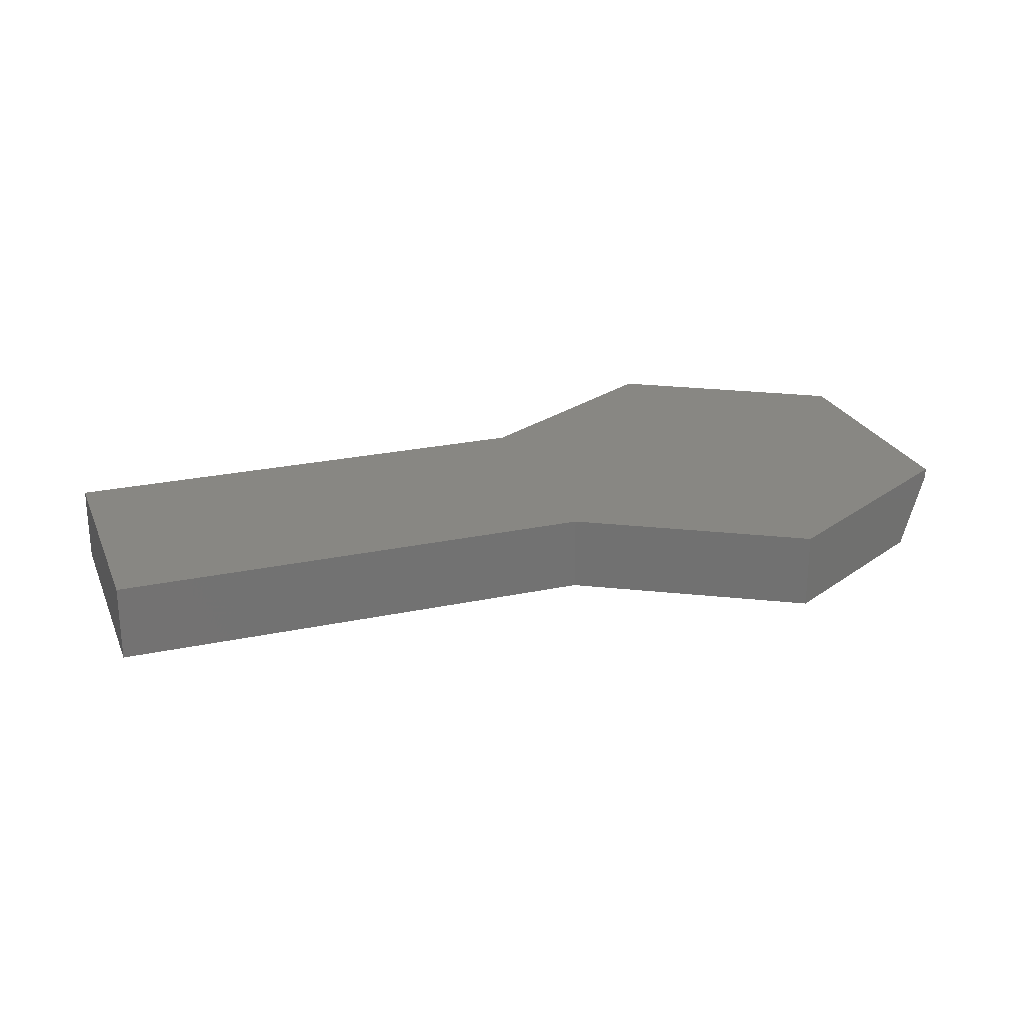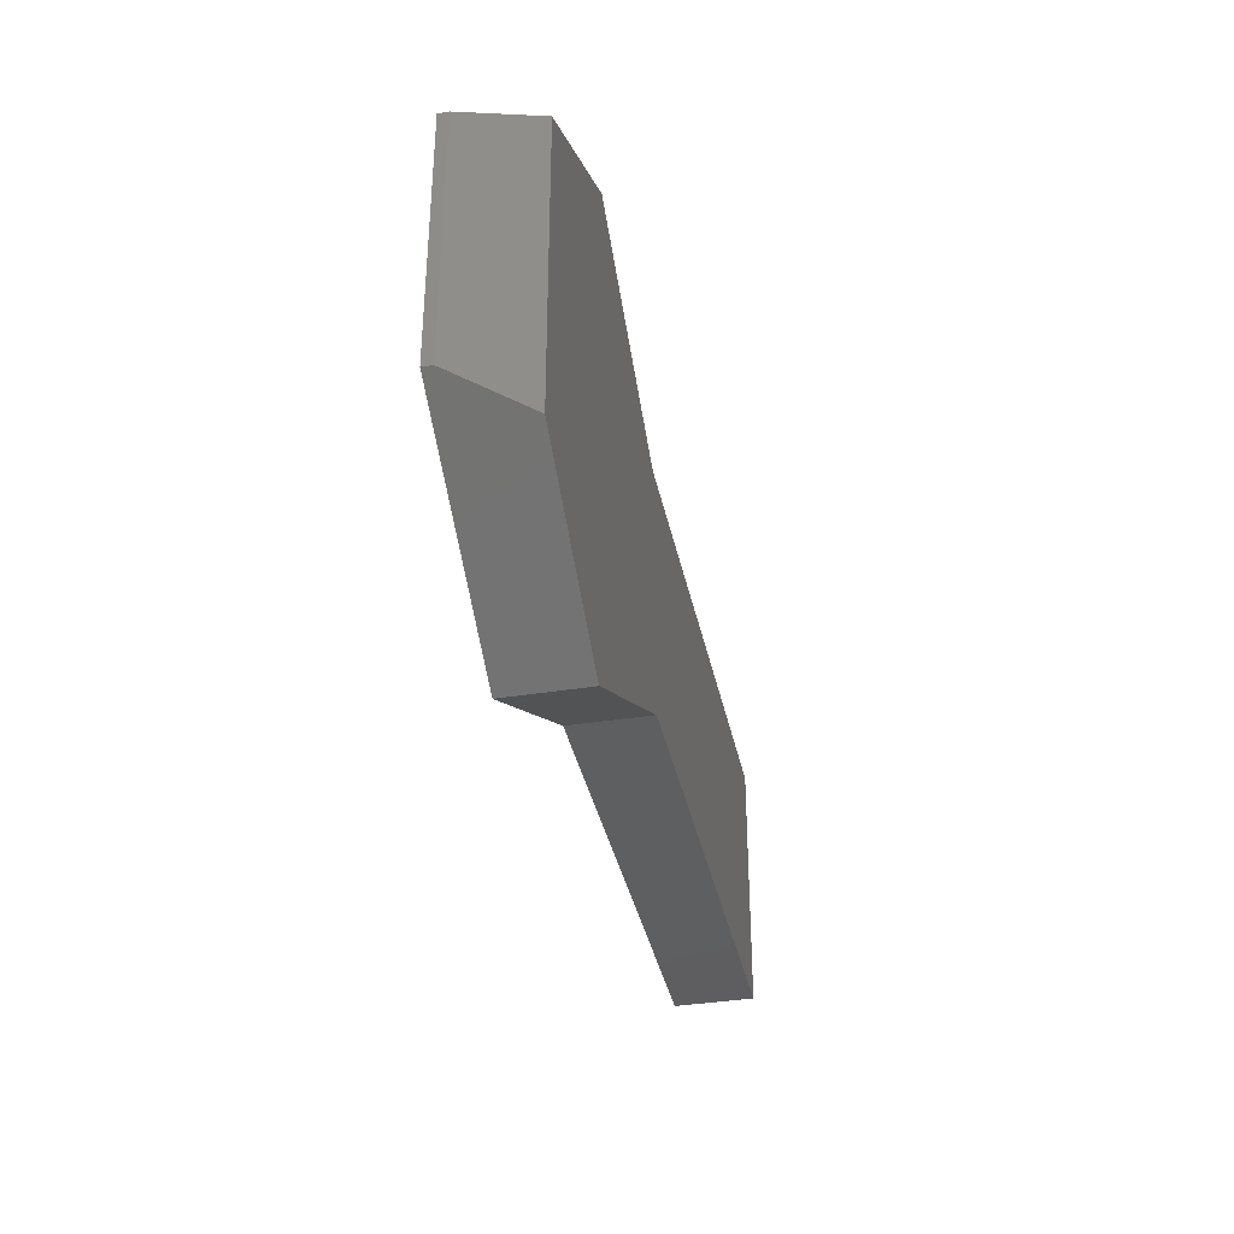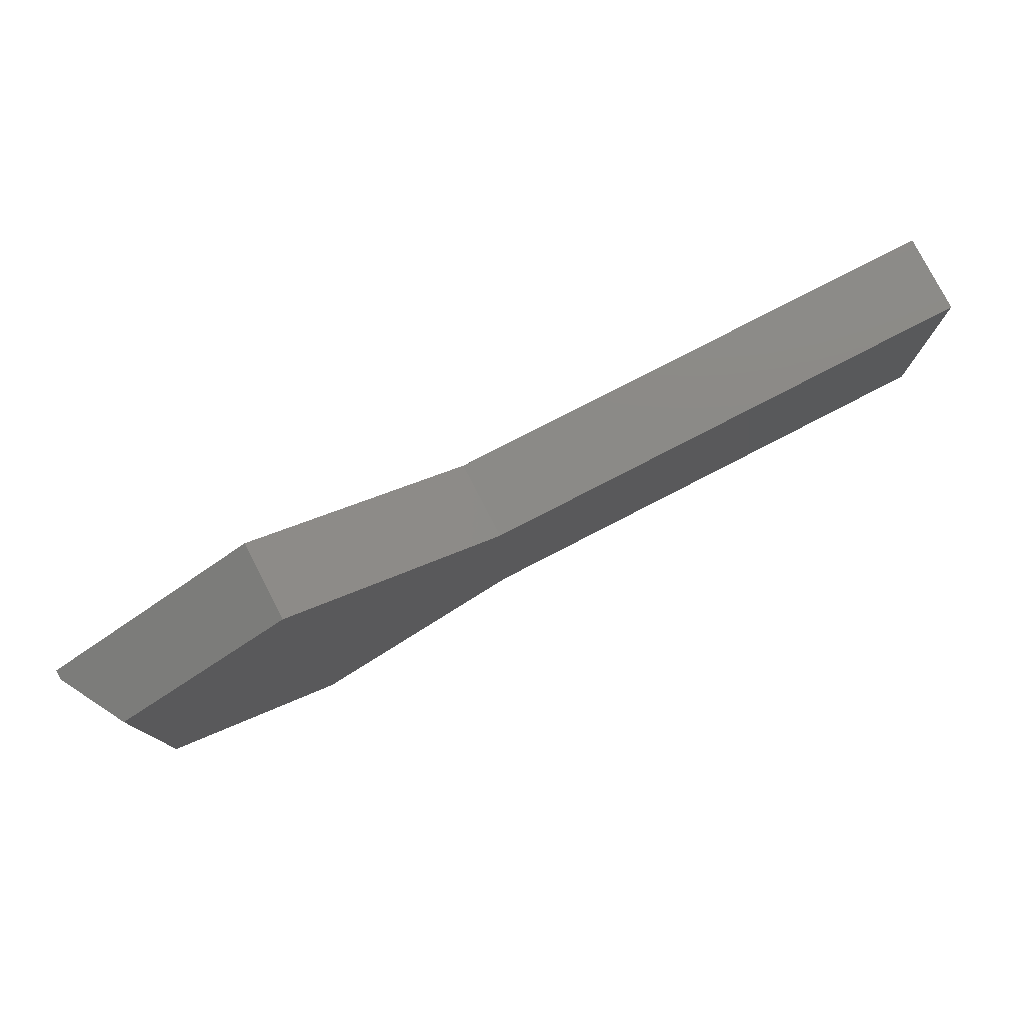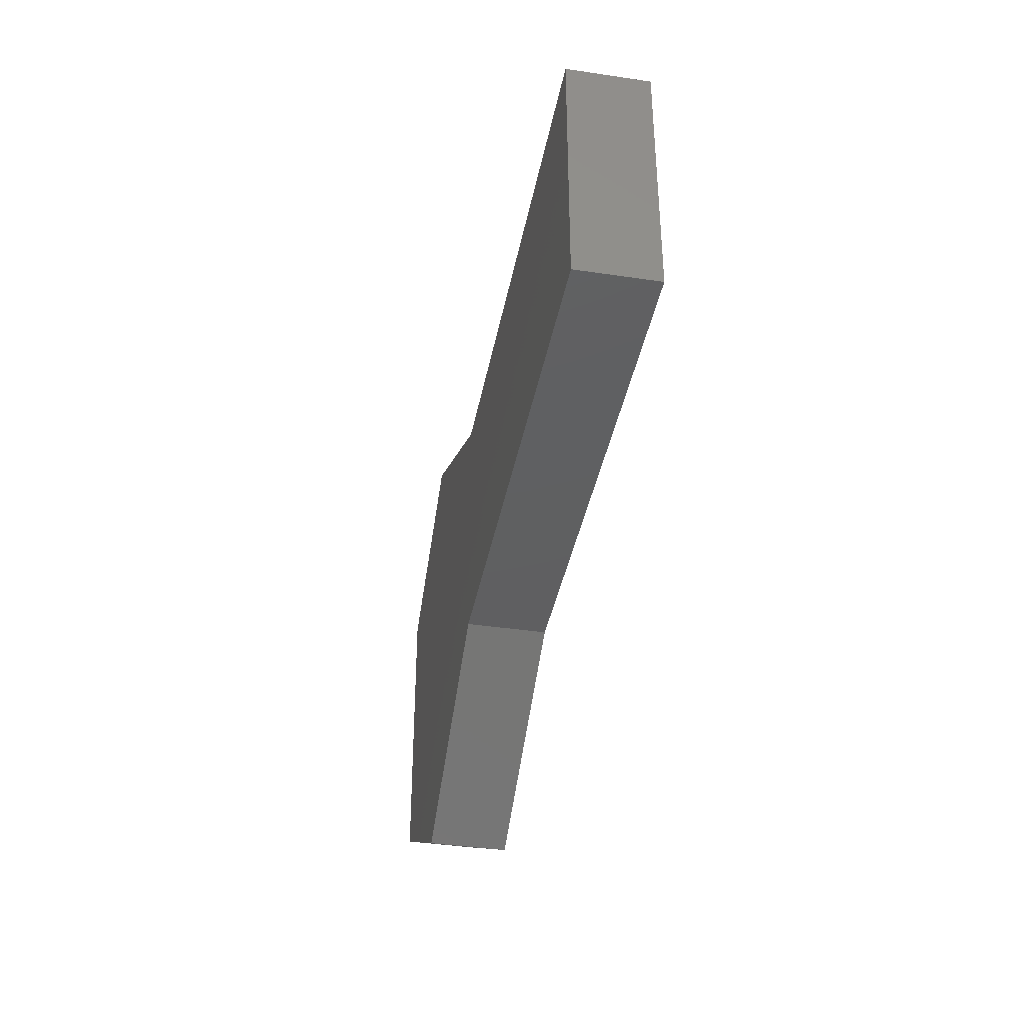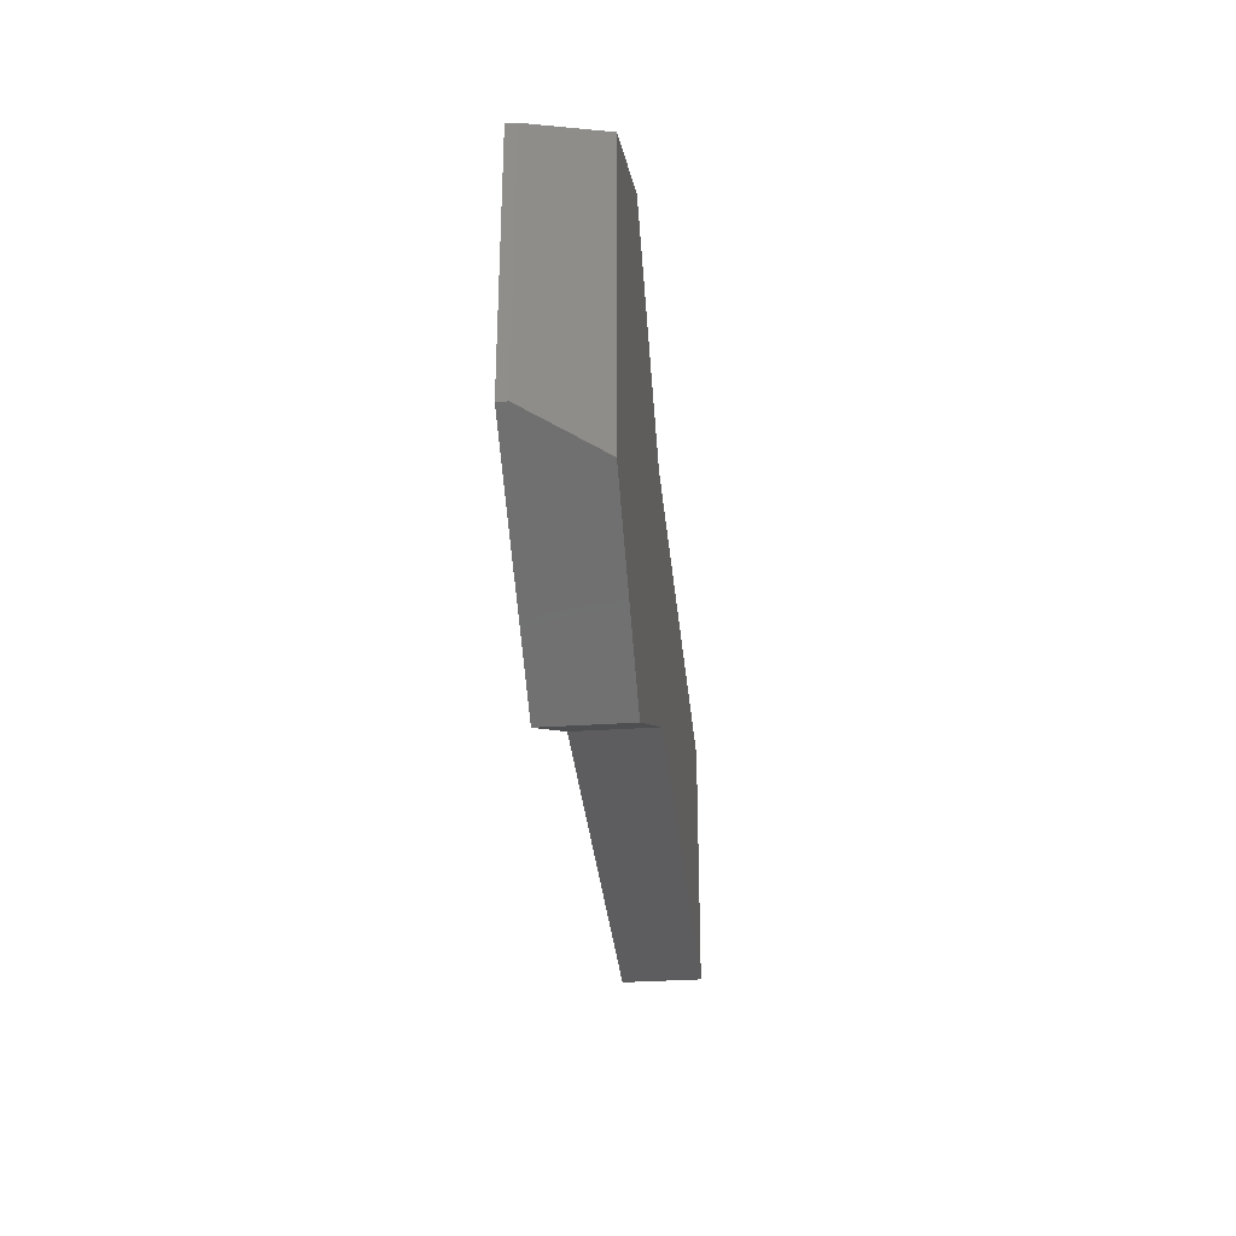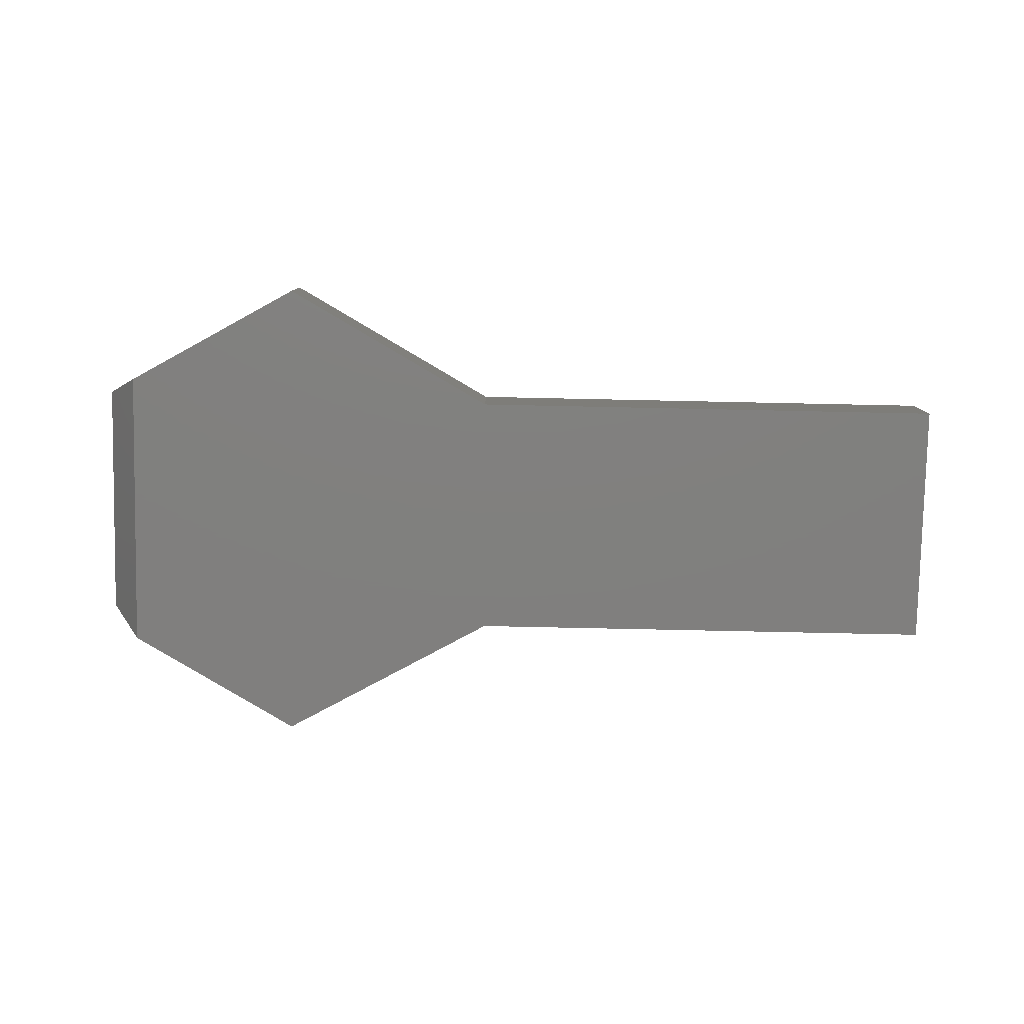
<metadata>
{"format":"stl","ext":"stl","renderer":"f3d","projection":"perspective","resolution":1024,"background":"white","views":[{"elev":24.6,"azim":-19.3,"up":"+Z"},{"elev":-36.9,"azim":101.7,"up":"+Y"},{"elev":78.4,"azim":152.7,"up":"+Y"},{"elev":-39.2,"azim":-100.6,"up":"+Y"},{"elev":-32.8,"azim":95.3,"up":"+Y"},{"elev":-80.0,"azim":178.8,"up":"+Z"}]}
</metadata>
<code>
# stl→obj: 18 verts, 32 faces
v 0.5761 0.2019 0
v 0.5761 0.2019 0.0625
v 0.7188 0.1199 0
v 0.75 0.102 0.0625
v 0.75 0.102 0.05469
v 0.75 -0.1016 0.0625
v 0.75 -0.1016 0.05469
v 0.5761 -0.2015 0.0625
v 0.5761 -0.2015 0
v 0.7188 -0.1195 0
v 0 -0.1016 0
v 0 0.1037 0
v 0.3984 -0.1016 0
v 0.4015 0.1037 0
v 0.4015 0.1037 0.0625
v 0 0.1037 0.0625
v 0 -0.1016 0.0625
v 0.3984 -0.1016 0.0625
f 1 2 3
f 3 2 4
f 3 4 5
f 6 7 4
f 4 7 5
f 8 9 6
f 6 9 10
f 6 10 7
f 11 12 13
f 9 13 10
f 14 1 3
f 14 3 10
f 14 10 13
f 14 13 12
f 7 10 5
f 5 10 3
f 4 2 15
f 4 15 16
f 4 16 17
f 4 17 18
f 8 6 18
f 18 6 4
f 16 12 17
f 17 12 11
f 2 1 15
f 15 1 14
f 17 11 18
f 18 11 13
f 15 14 16
f 16 14 12
f 18 13 8
f 8 13 9

</code>
